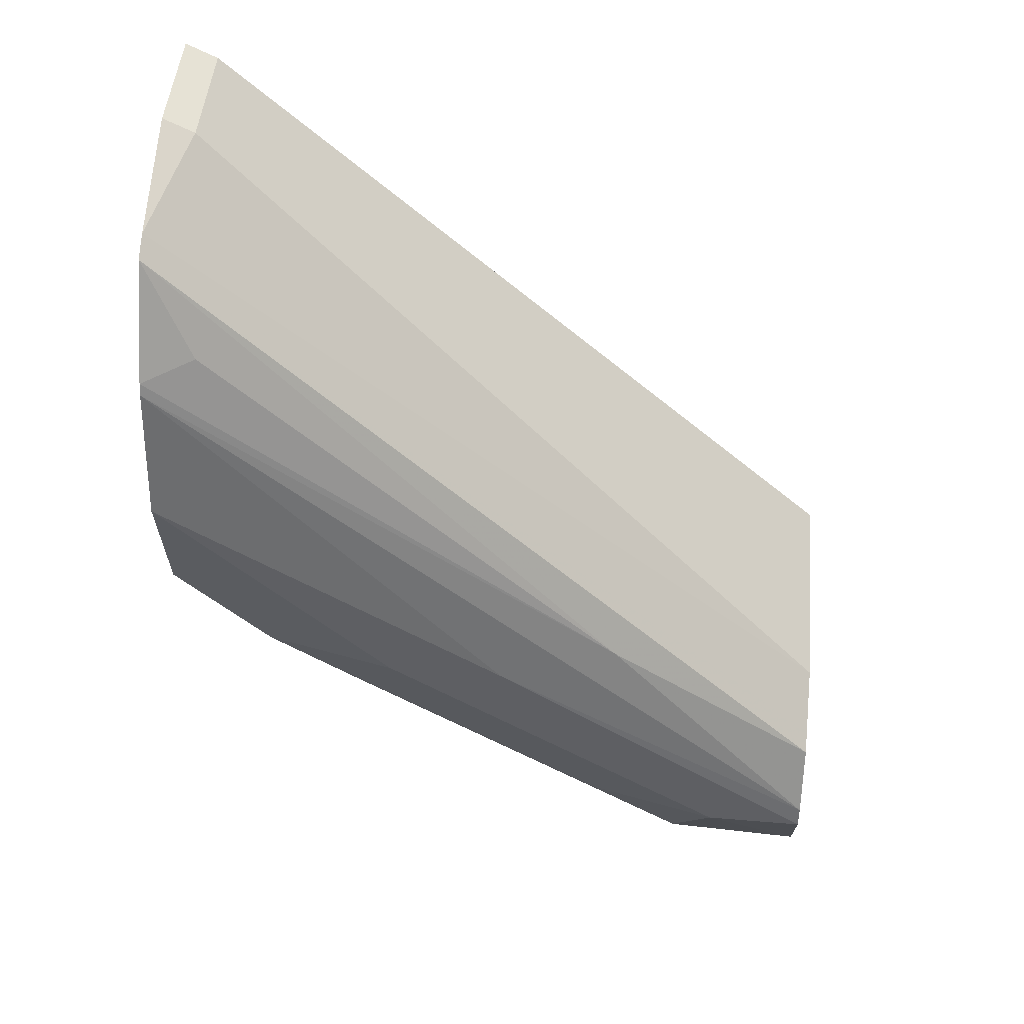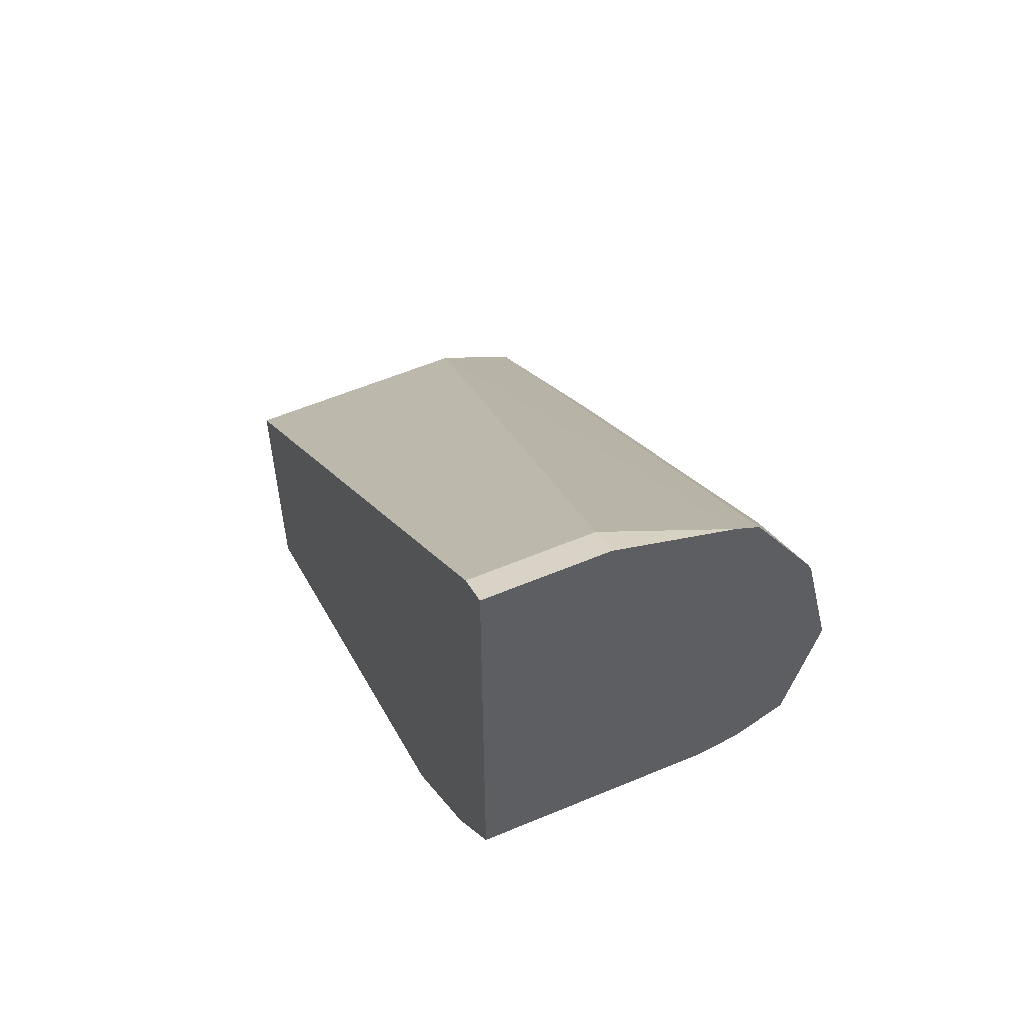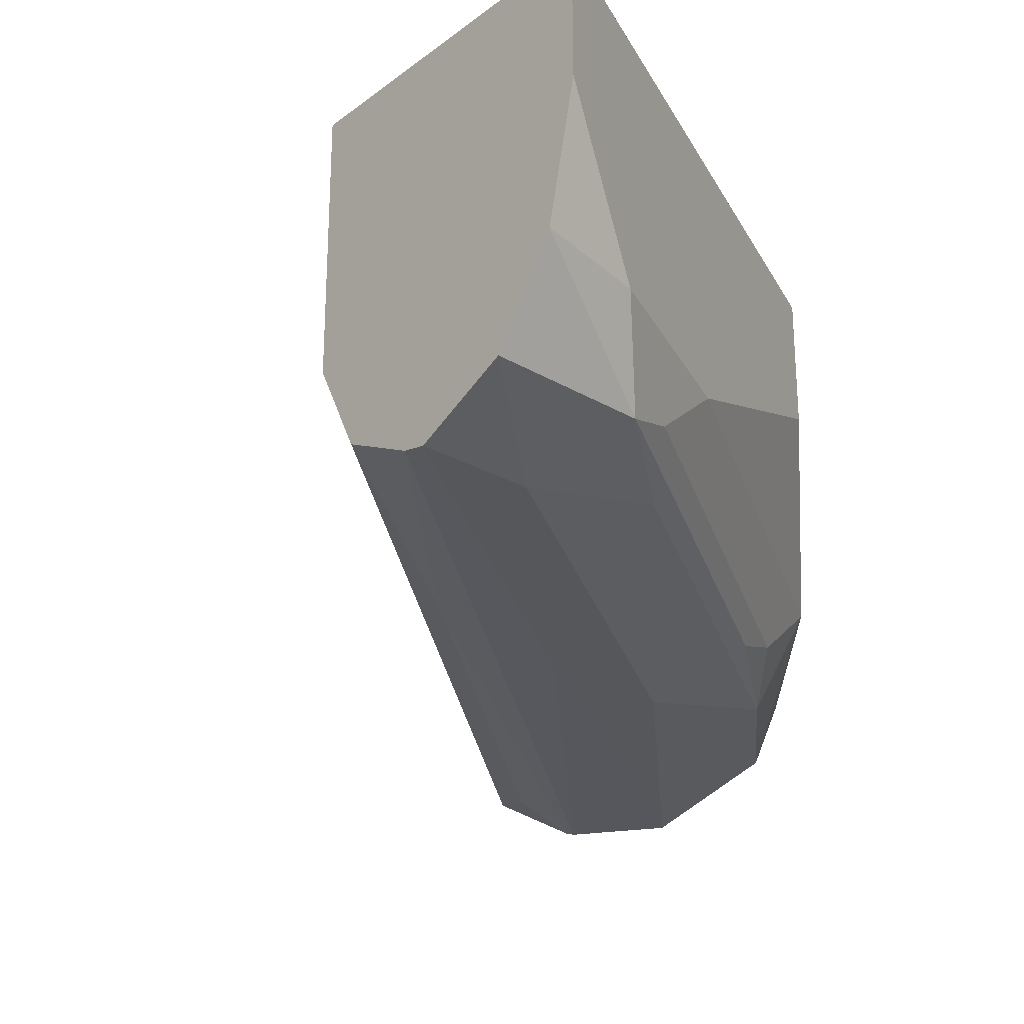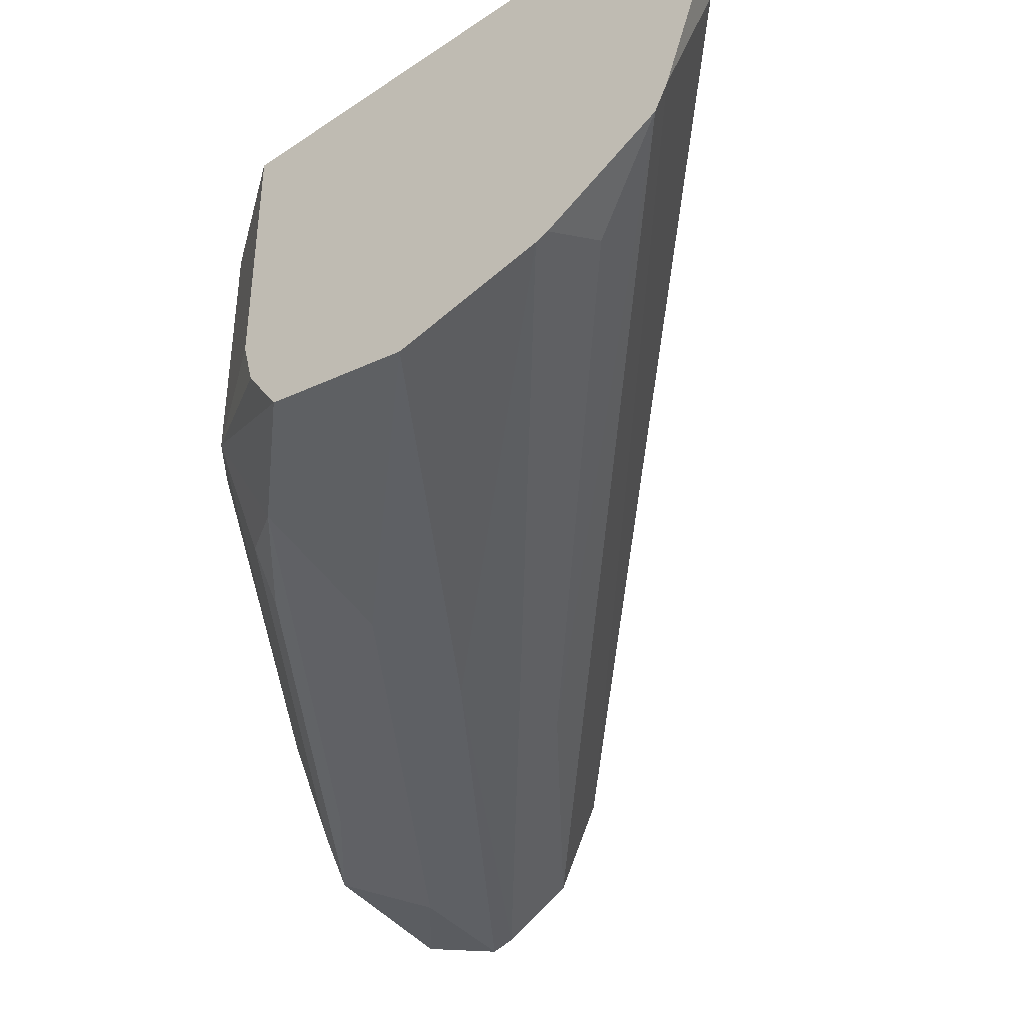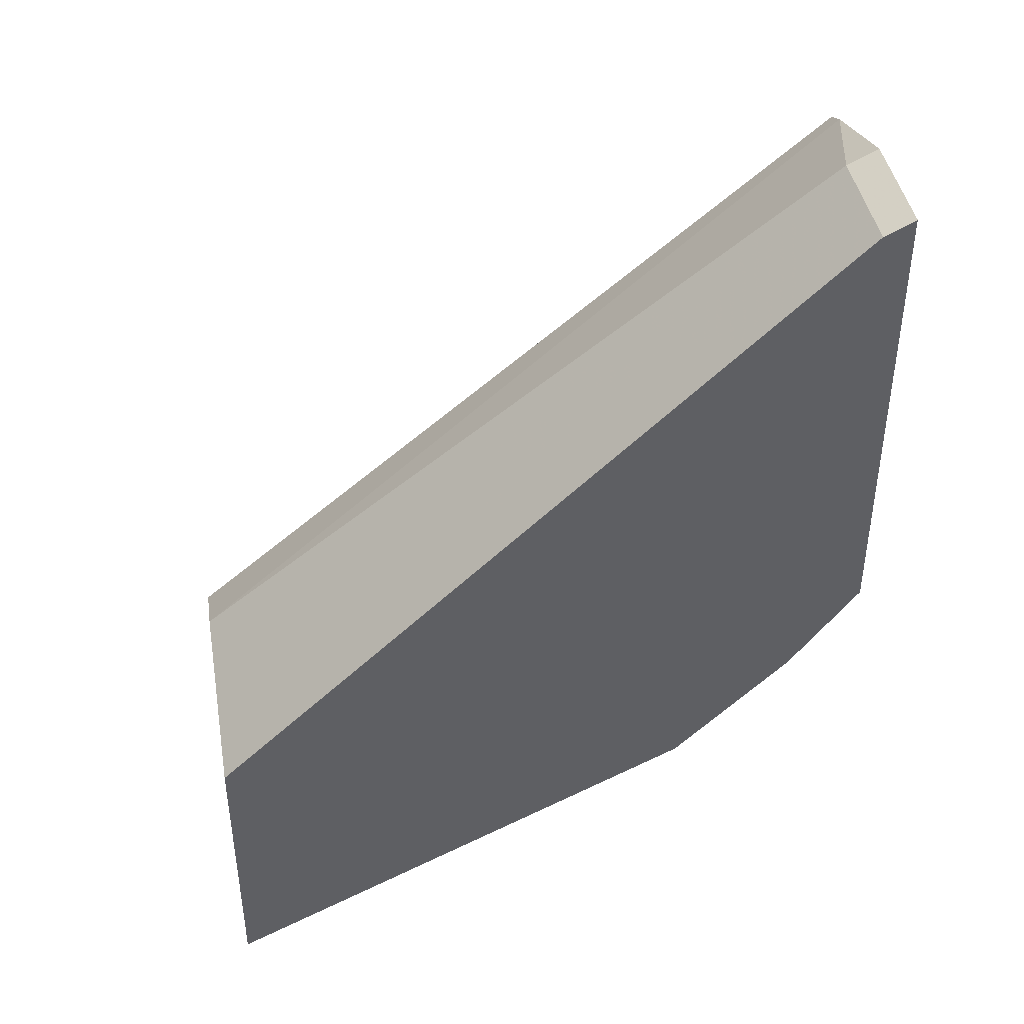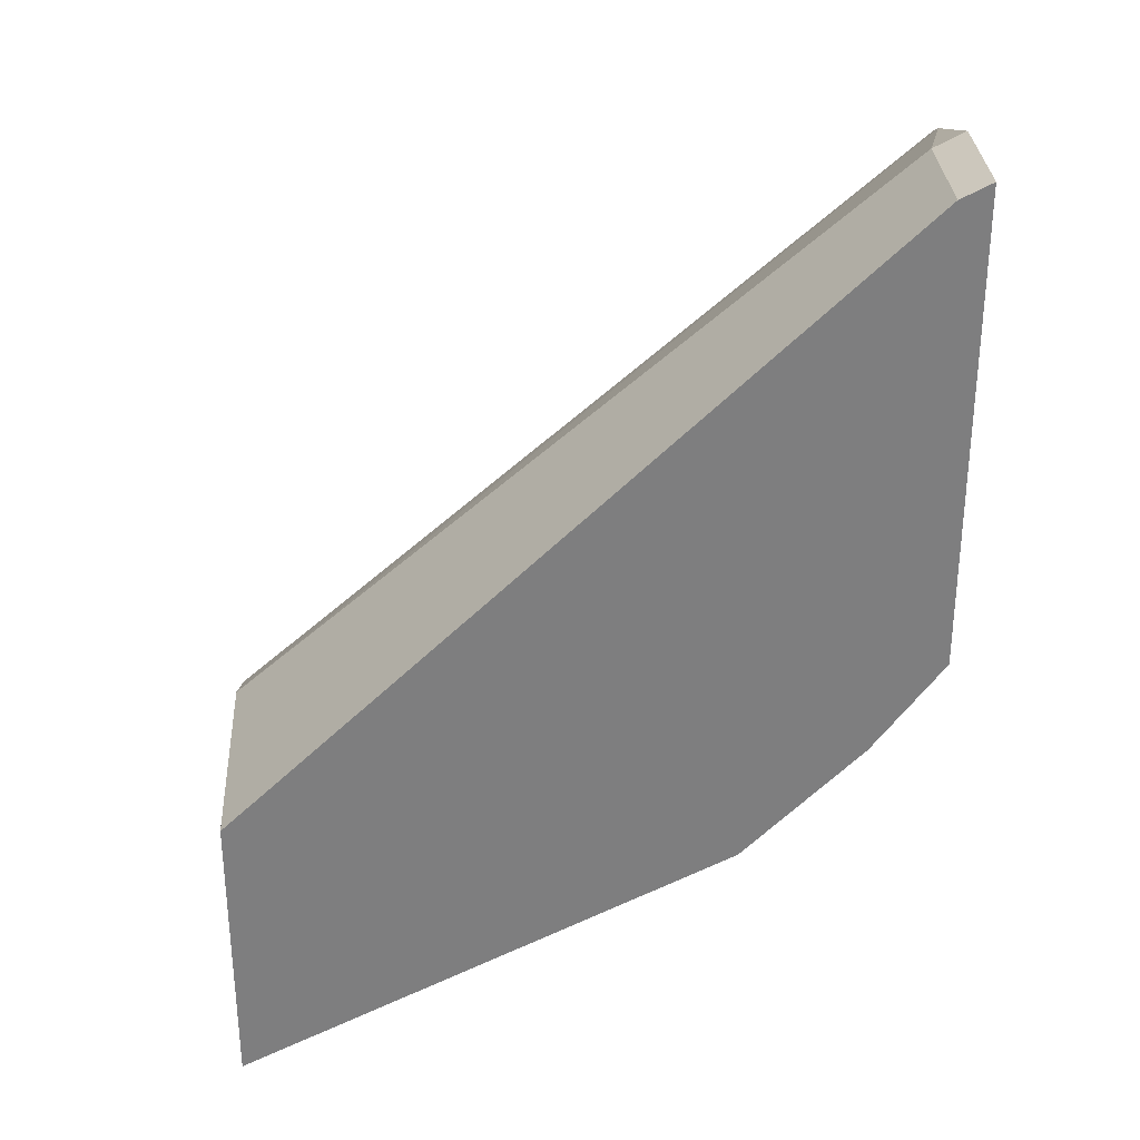
<metadata>
{"format":"obj","ext":"obj","renderer":"f3d","projection":"perspective","resolution":1024,"background":"white","views":[{"elev":48.7,"azim":-174.7,"up":"+Y"},{"elev":57.4,"azim":66.4,"up":"+Y"},{"elev":-27.3,"azim":-40.6,"up":"+Z"},{"elev":-43.0,"azim":129.0,"up":"+Z"},{"elev":42.7,"azim":-9.8,"up":"+Y"},{"elev":30.9,"azim":-3.2,"up":"+Y"}]}
</metadata>
<code>
v 0.2323 -0.5326 -0.6163
v 0.2323 -0.5326 -0.584
v 0.2323 -0.525 -0.6487
v 0.2595 -0.519 -0.6487
v 0.2379 -0.5298 -0.6163
v 0.2378 -0.5298 -0.584
v 0.2323 -0.4515 -0.584
v 0.2323 -0.5097 -0.6707
v 0.2703 -0.5082 -0.6703
v 0.2838 -0.5027 -0.6649
v 0.3028 -0.4973 -0.6487
v 0.3027 -0.4974 -0.584
v 0.2323 -0.4515 -0.6487
v 0.4108 -0.2811 -0.584
v 0.2323 -0.4865 -0.6812
v 0.2595 -0.4865 -0.6812
v 0.296 -0.4865 -0.673
v 0.3676 -0.4433 -0.6703
v 0.3811 -0.4379 -0.6649
v 0.3244 -0.4865 -0.6163
v 0.4 -0.4325 -0.6487
v 0.3676 -0.4649 -0.6163
v 0.3459 -0.4758 -0.584
v 0.2323 -0.4597 -0.6651
v 0.4108 -0.2811 -0.6163
v 0.4192 -0.2883 -0.6487
v 0.4192 -0.2769 -0.584
v 0.2323 -0.4806 -0.6799
v 0.3244 -0.4217 -0.6812
v 0.3568 -0.4217 -0.6812
v 0.3933 -0.4217 -0.673
v 0.4 -0.4325 -0.584
v 0.4192 -0.3957 -0.673
v 0.4192 -0.4038 -0.6601
v 0.4192 -0.4067 -0.6487
v 0.3676 -0.4649 -0.584
v 0.2323 -0.4625 -0.6708
v 0.4192 -0.2915 -0.6552
v 0.4192 -0.2769 -0.6163
v 0.4192 -0.4067 -0.584
v 0.2919 -0.4176 -0.673
v 0.4192 -0.3227 -0.673
v 0.4192 -0.3565 -0.6806
v 0.4192 -0.3593 -0.6812
v 0.3892 -0.3893 -0.6812
v 0.4192 -0.3893 -0.6745
v 0.4192 -0.3197 -0.6718
v 0.4054 -0.3163 -0.6649
f 21 33 34
f 21 34 35
f 21 35 40
f 24 38 37
f 22 36 23
f 24 26 38
f 25 39 26
f 21 40 32
f 21 31 33
f 18 31 19
f 21 32 36
f 19 31 21
f 15 44 45
f 17 31 18
f 17 30 31
f 16 30 17
f 15 30 16
f 26 39 27
f 15 45 30
f 21 36 22
f 26 27 40
f 28 42 29
f 26 35 34
f 44 46 45
f 15 29 44
f 41 47 42
f 41 48 47
f 38 48 41
f 38 47 48
f 37 38 41
f 31 46 33
f 30 46 31
f 30 45 46
f 29 43 44
f 29 42 43
f 28 41 42
f 28 37 41
f 26 47 38
f 26 42 47
f 26 43 42
f 26 44 43
f 26 46 44
f 26 33 46
f 26 34 33
f 26 40 35
f 15 28 29
f 10 21 11
f 14 27 39
f 2 27 14
f 2 40 27
f 2 32 40
f 2 36 32
f 2 23 36
f 2 12 23
f 2 6 12
f 1 6 2
f 1 5 6
f 1 4 5
f 1 3 4
f 1 8 3
f 1 15 8
f 14 39 25
f 1 37 28
f 1 24 37
f 1 13 24
f 1 7 13
f 1 2 7
f 2 14 7
f 3 8 9
f 1 28 15
f 4 9 10
f 3 9 4
f 13 26 24
f 13 25 26
f 12 20 22
f 11 22 20
f 11 21 22
f 11 20 12
f 10 19 21
f 9 19 10
f 9 18 19
f 12 22 23
f 9 16 17
f 8 16 9
f 8 15 16
f 7 25 13
f 7 14 25
f 5 12 6
f 5 11 12
f 4 11 5
f 9 17 18
f 4 10 11

</code>
